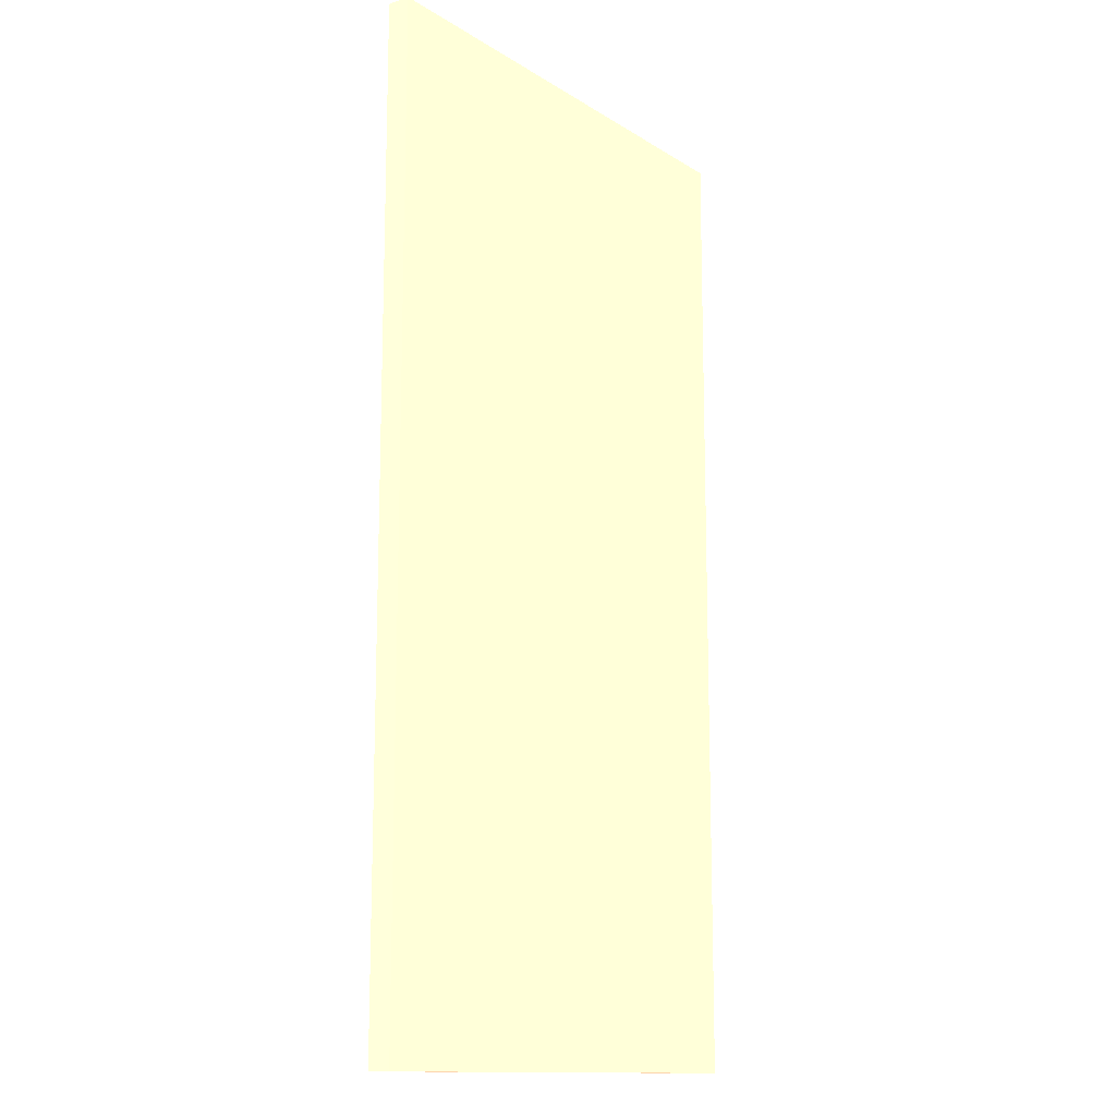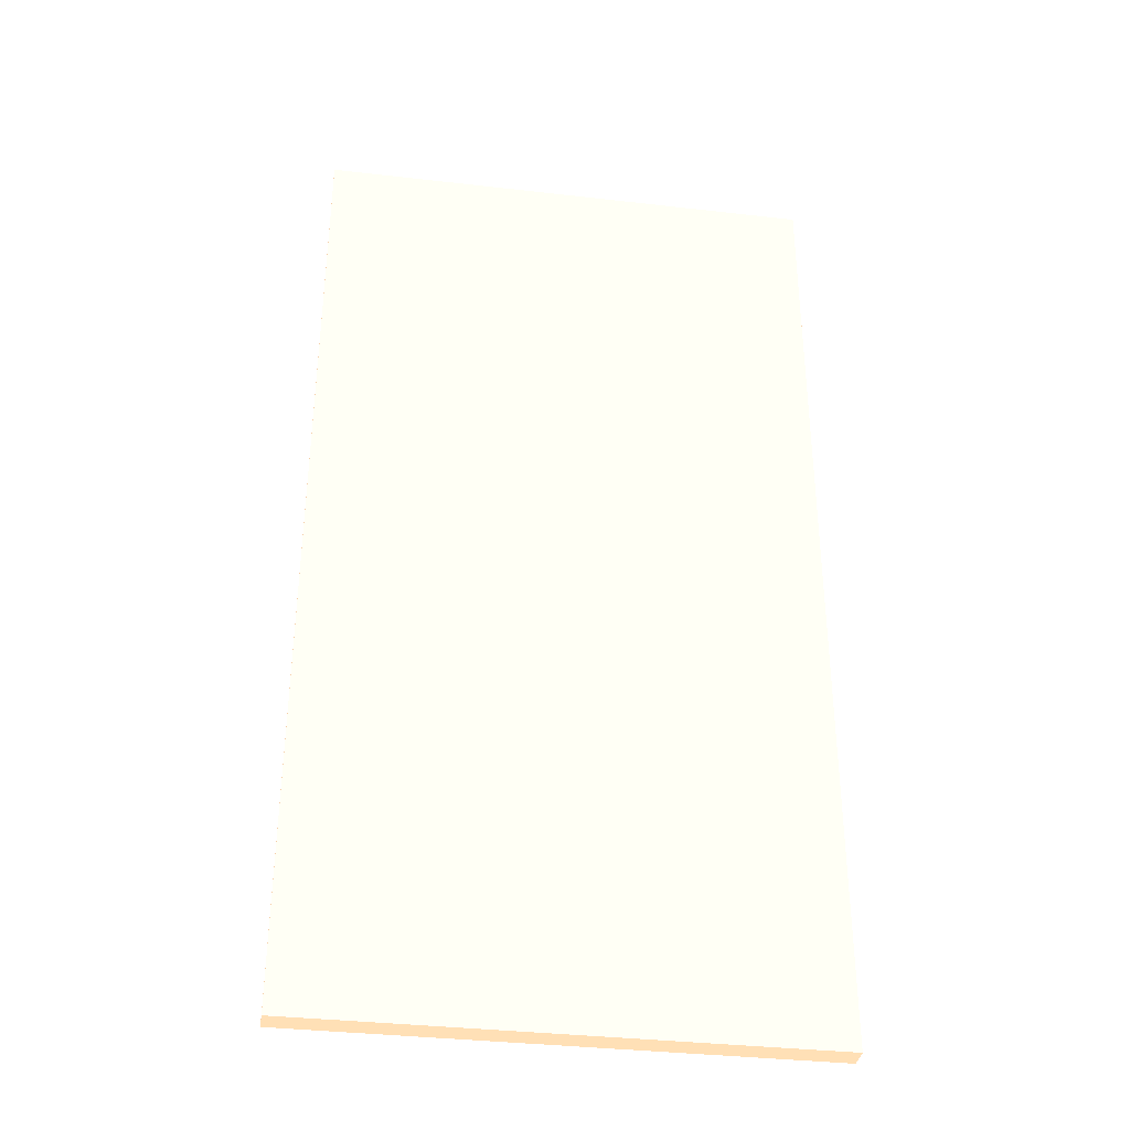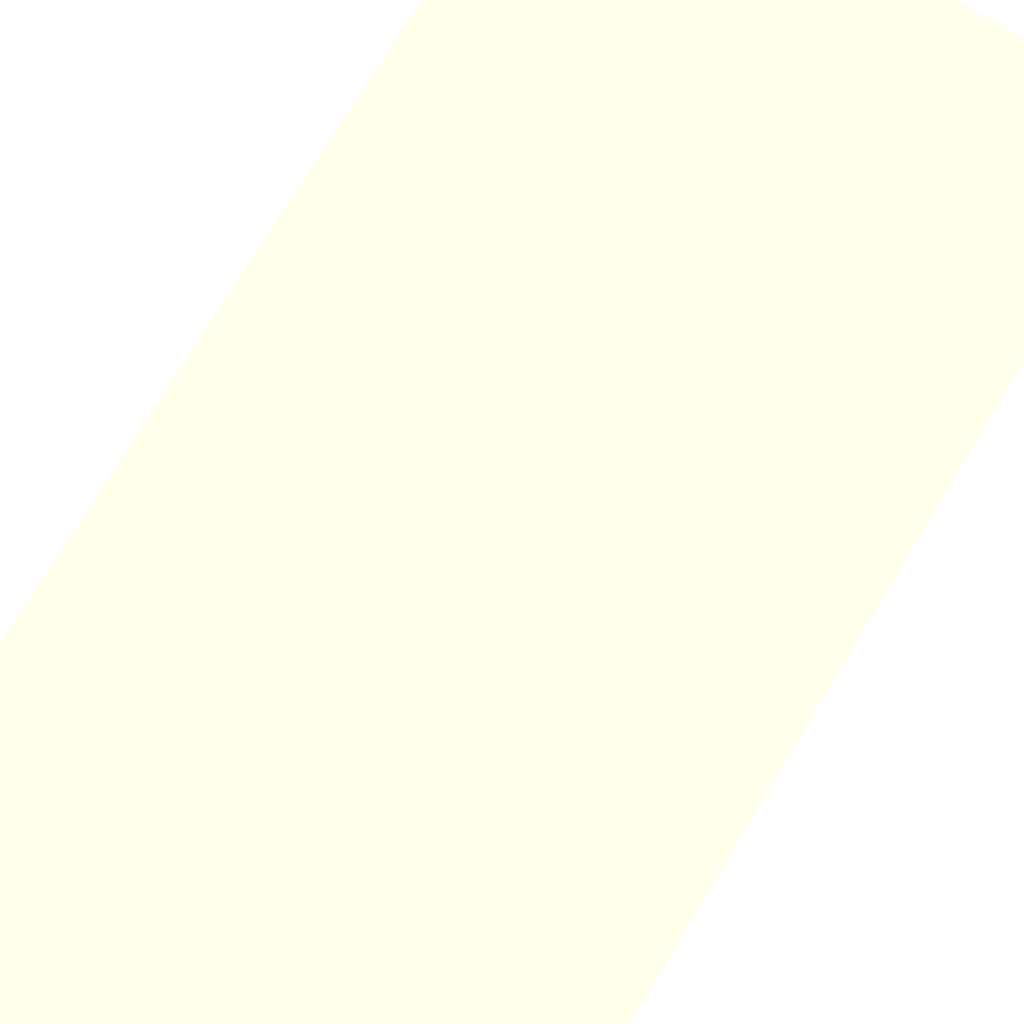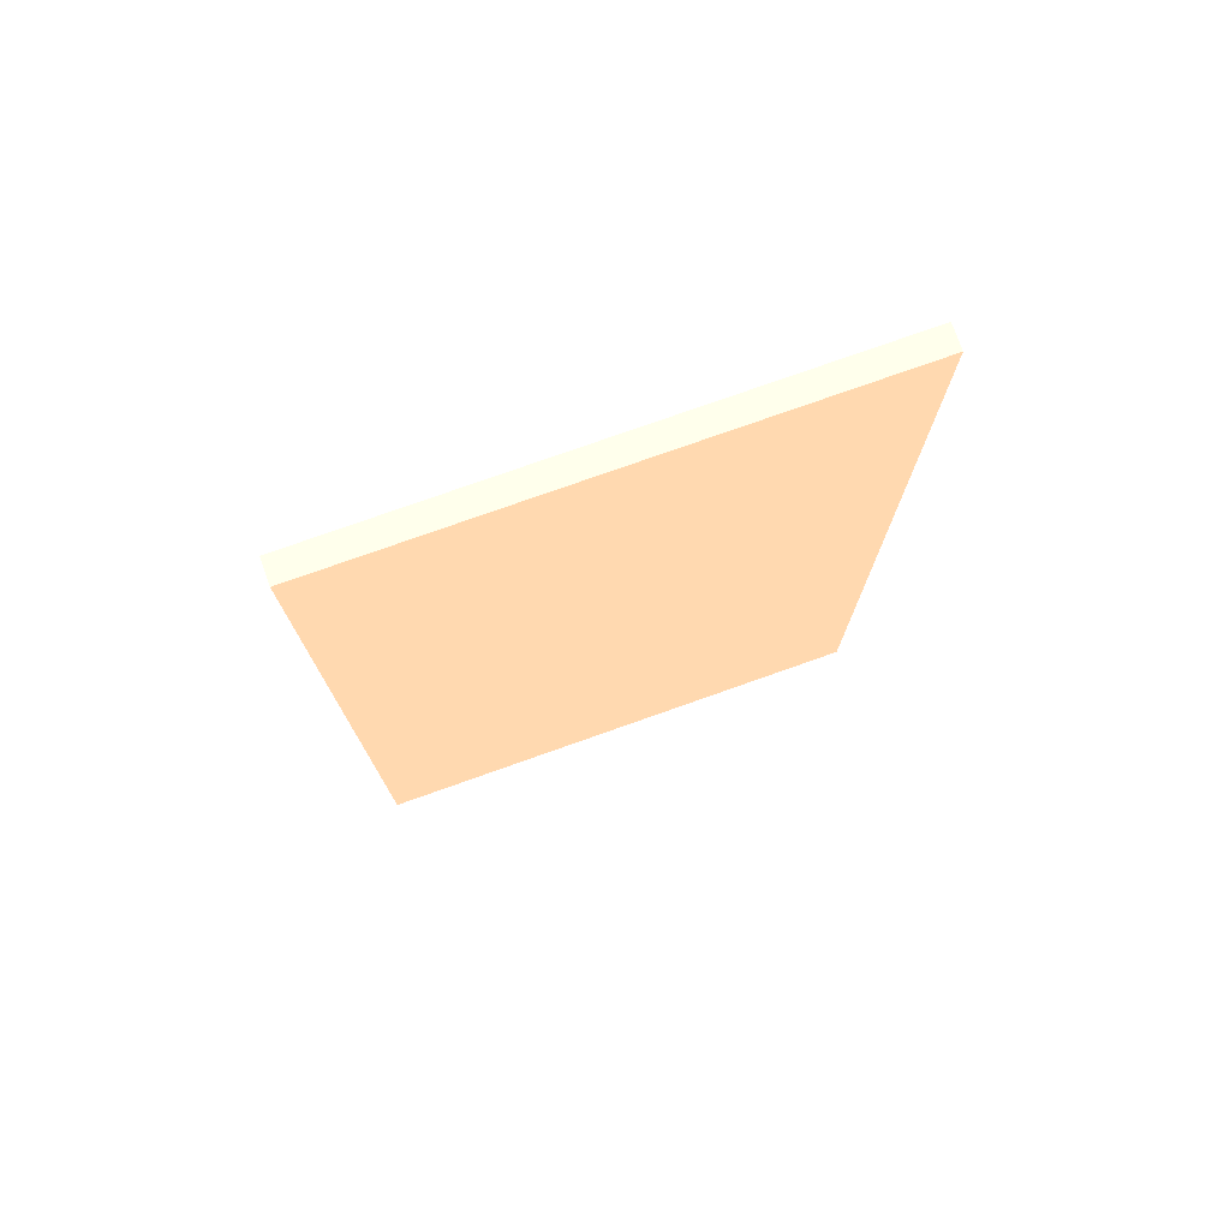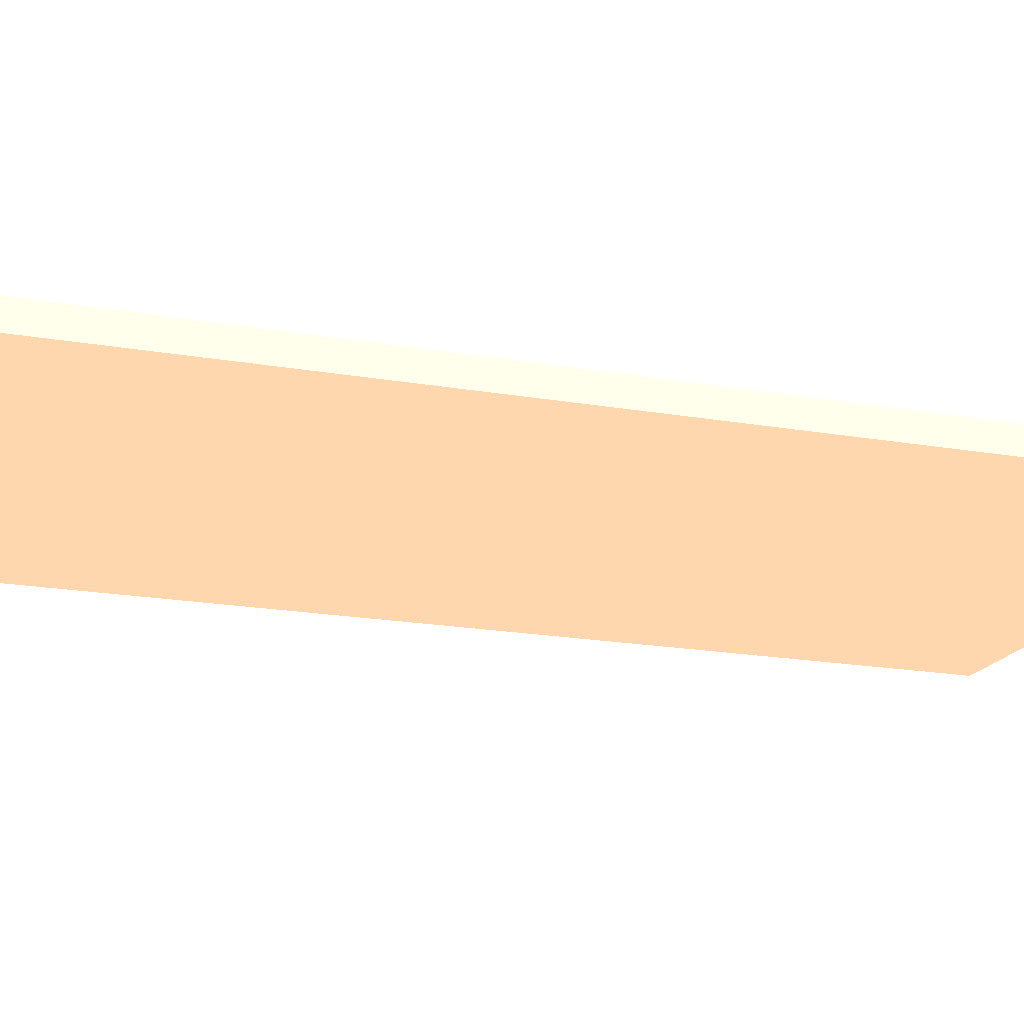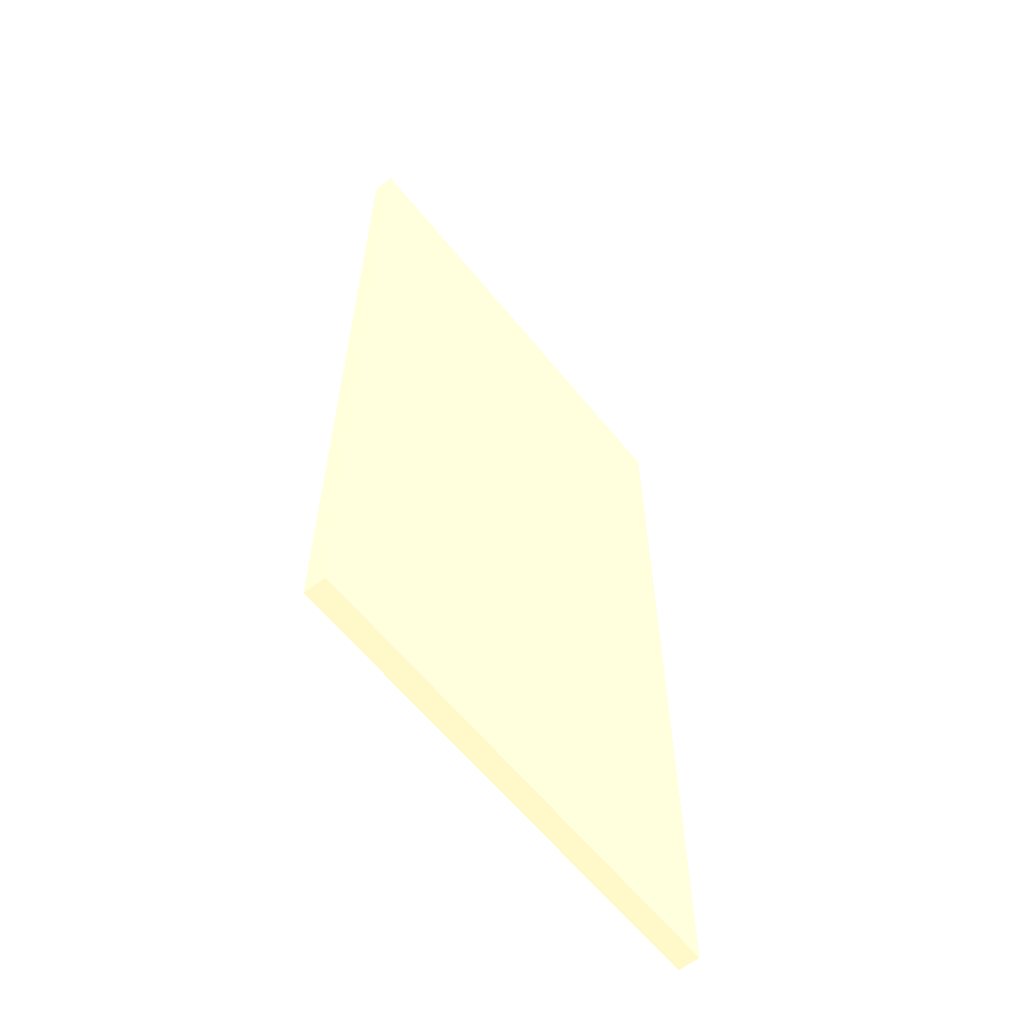
<metadata>
{"format":"obj","ext":"obj","renderer":"f3d","projection":"perspective","resolution":1024,"background":"white","views":[{"elev":-13.5,"azim":-53.7,"up":"+Z"},{"elev":-35.8,"azim":171.4,"up":"+Z"},{"elev":77.9,"azim":-148.6,"up":"+Y"},{"elev":76.8,"azim":160.5,"up":"+Z"},{"elev":-18.1,"azim":70.7,"up":"+Y"},{"elev":-61.7,"azim":128.9,"up":"+Z"}]}
</metadata>
<code>
v -0.196 -0.009 -0.3795 0.7686 0.6431 0.5176
v 0.196 -0.009 -0.3795 0.7686 0.6431 0.5176
v -0.196 -0.009 0.3795 0.7686 0.6431 0.5176
v 0.196 -0.009 0.3795 0.7686 0.6431 0.5176
v -0.196 0.009 -0.3795 0.7686 0.6431 0.5176
v 0.196 0.009 -0.3795 0.7686 0.6431 0.5176
v -0.196 0.009 0.3795 0.7686 0.6431 0.5176
v 0.196 0.009 0.3795 0.7686 0.6431 0.5176
f 5 8 6
f 5 7 8
f 1 3 5
f 3 7 5
f 1 2 3
f 2 4 3
f 2 6 8
f 2 8 4
f 3 4 8
f 3 8 7
f 1 5 2
f 2 5 6

</code>
